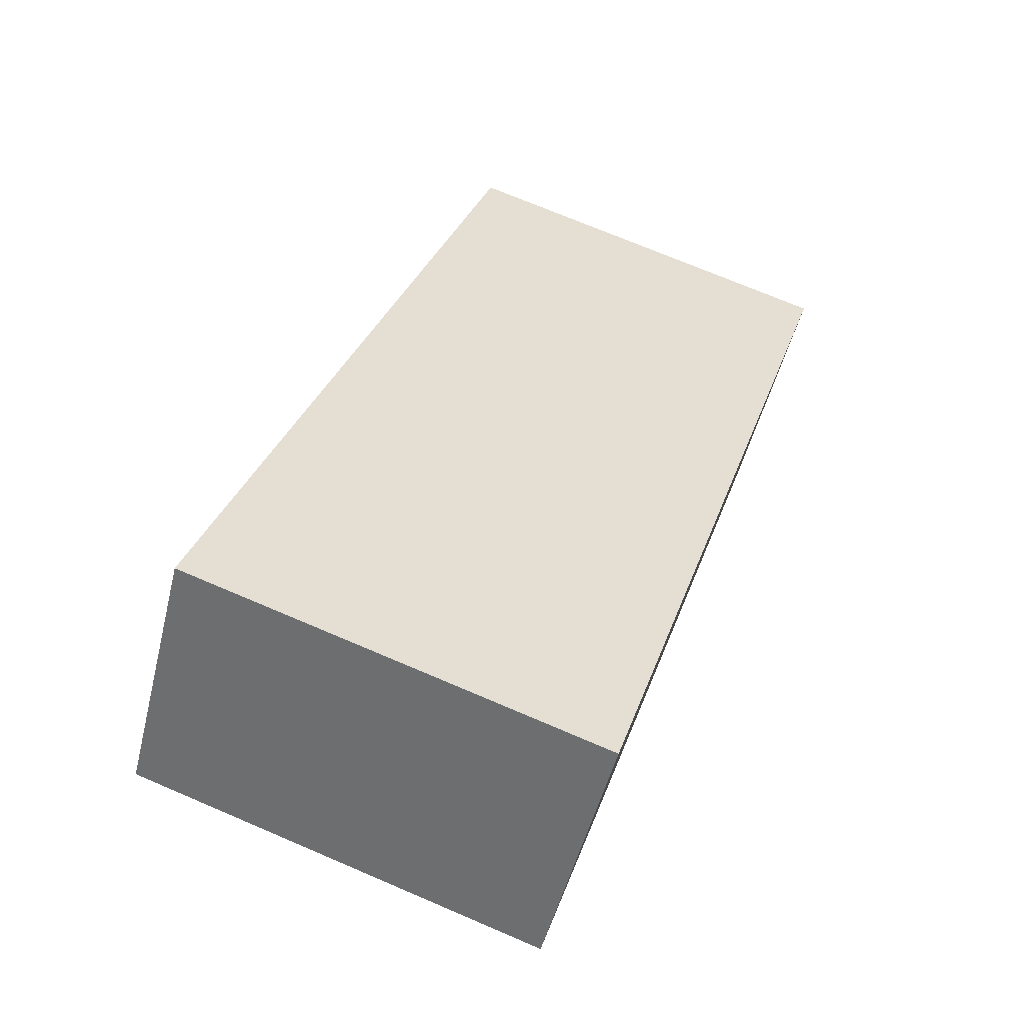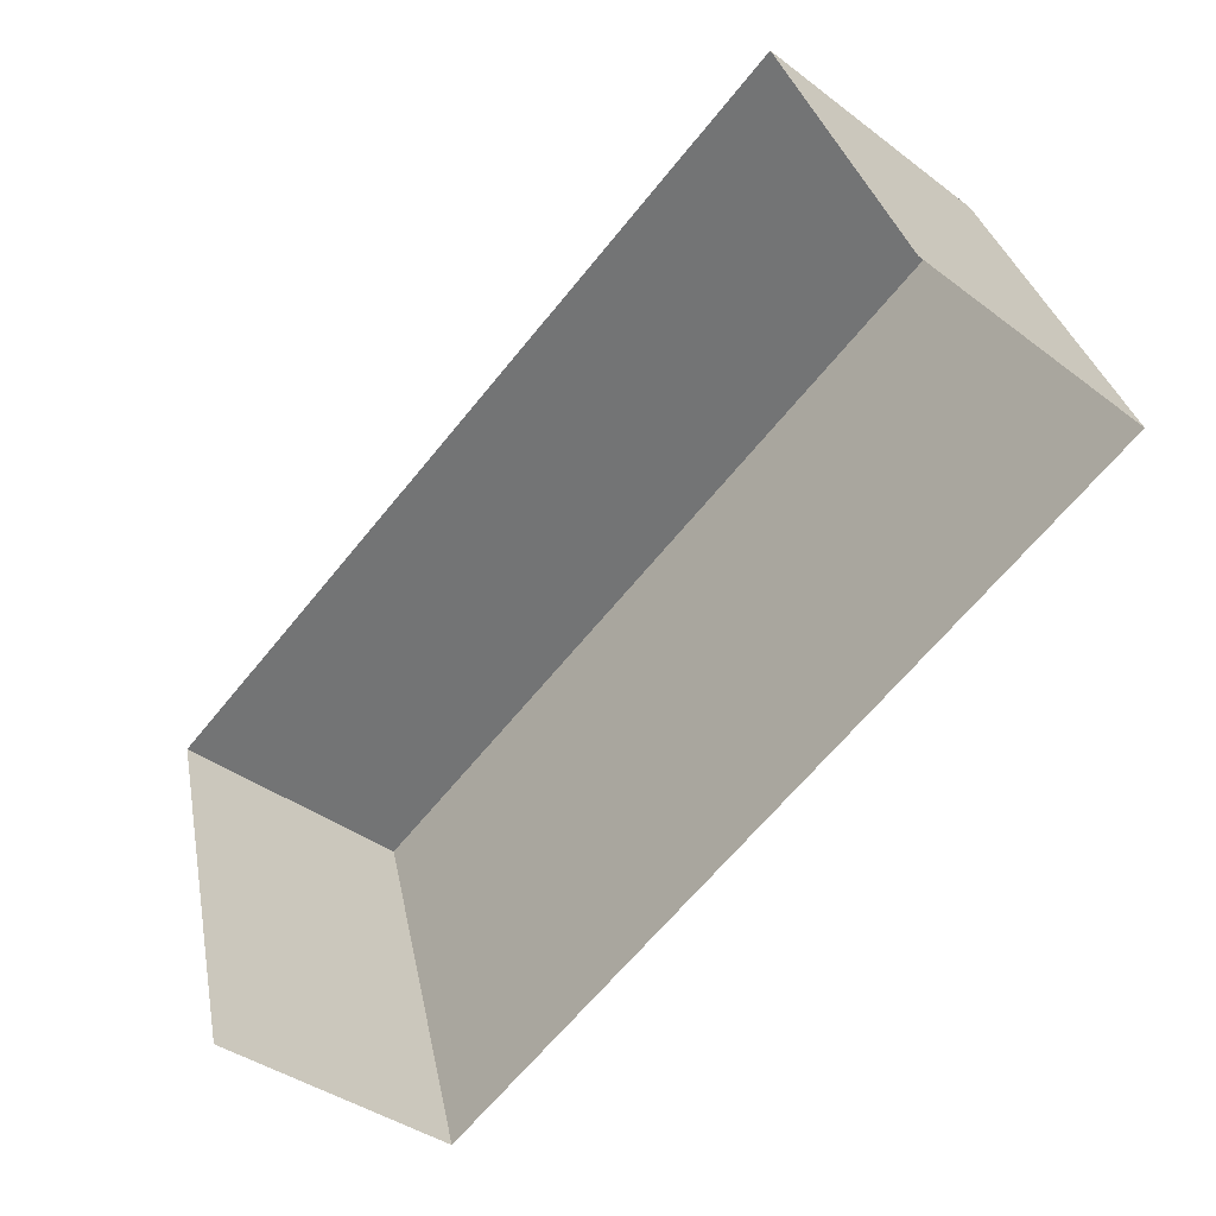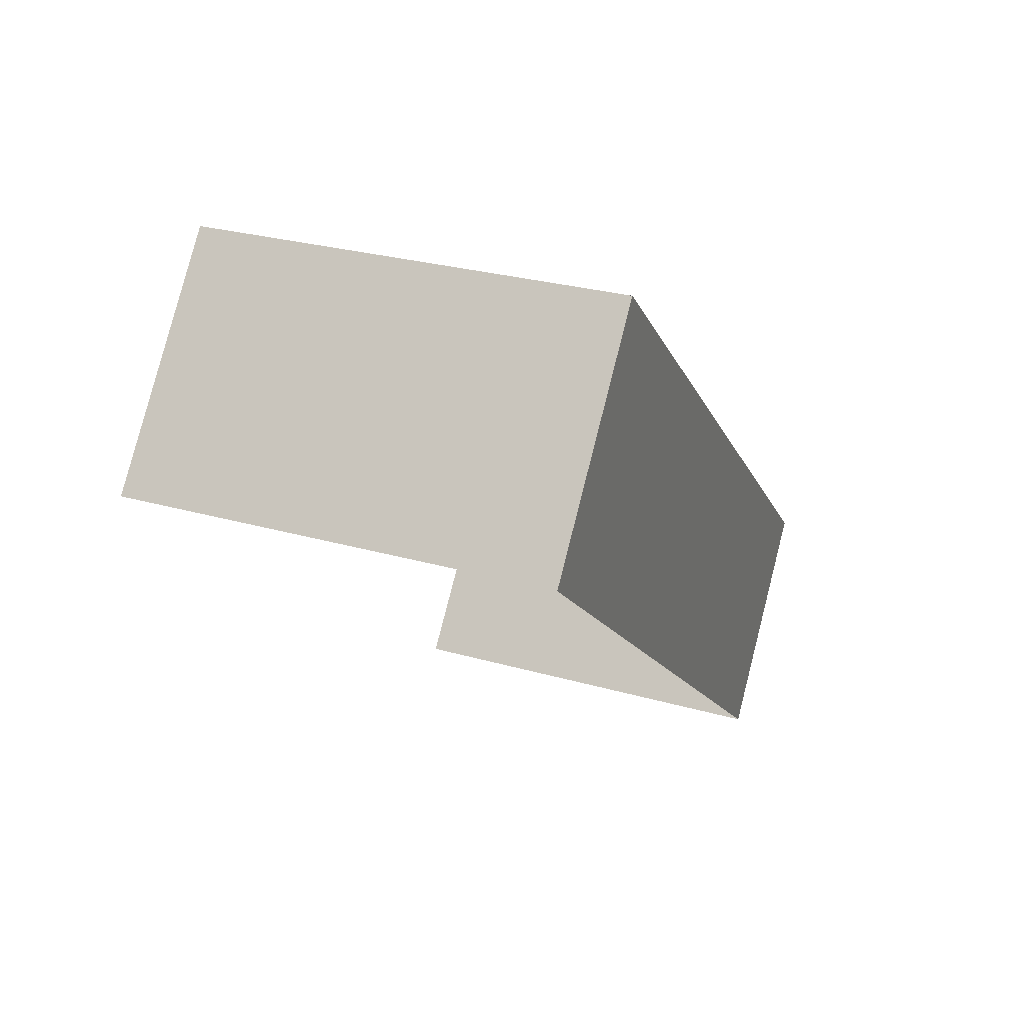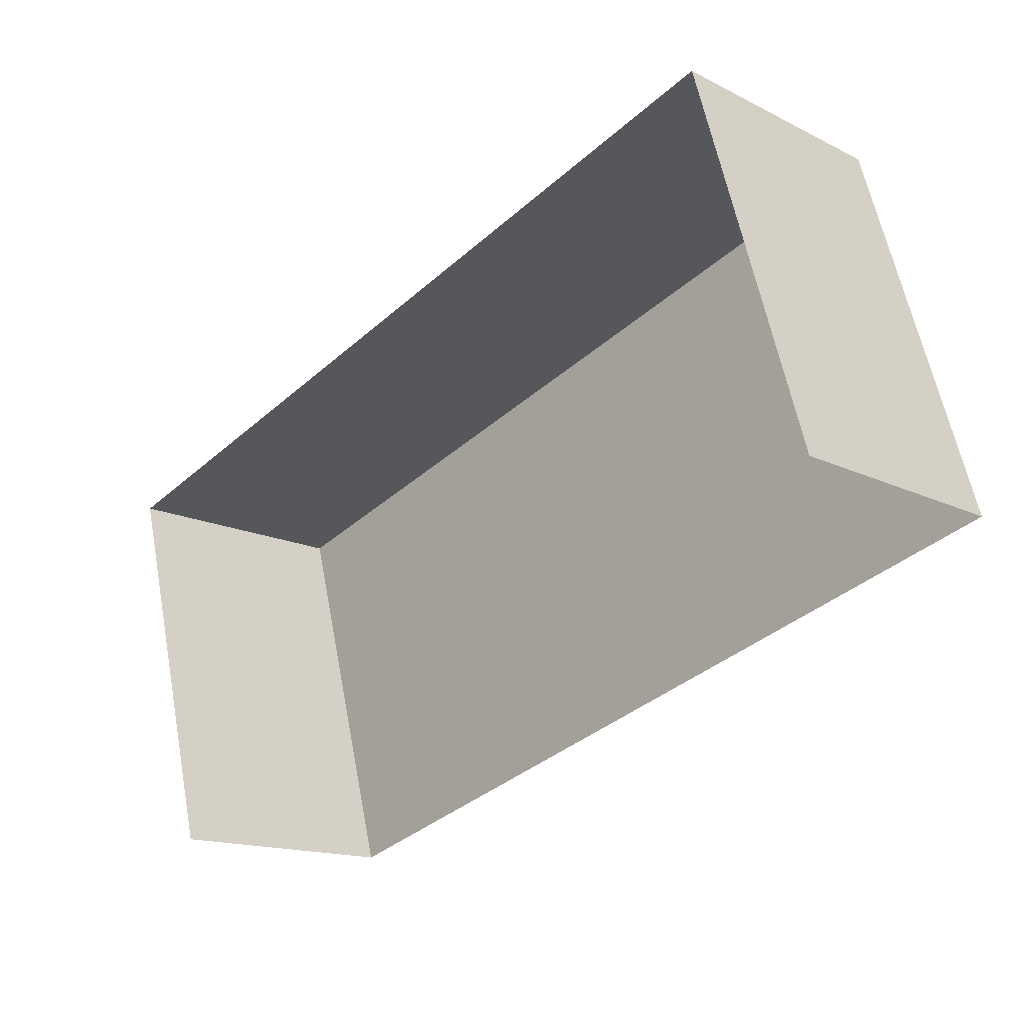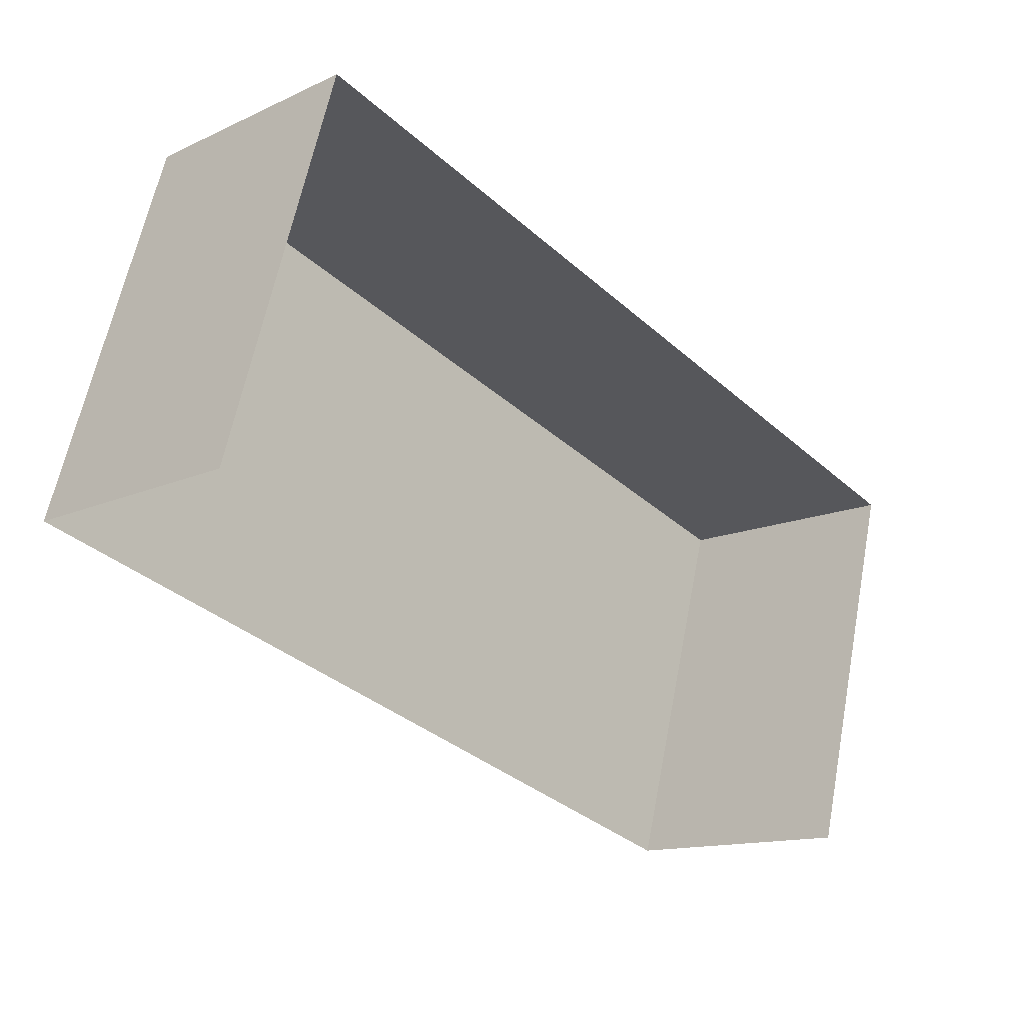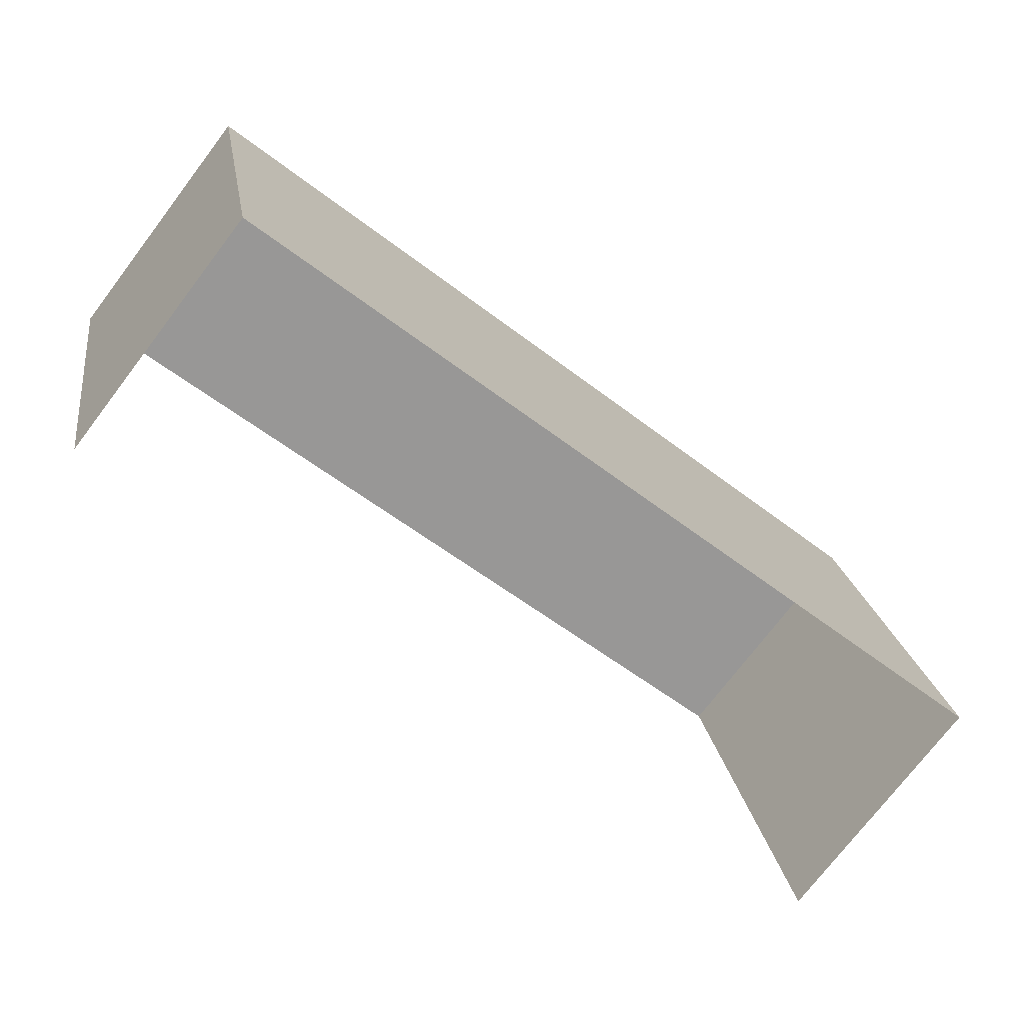
<metadata>
{"format":"obj","ext":"obj","renderer":"f3d","projection":"perspective","resolution":1024,"background":"white","views":[{"elev":32.4,"azim":107.5,"up":"+Z"},{"elev":-65.3,"azim":-129.1,"up":"+Y"},{"elev":-13.3,"azim":106.2,"up":"+Z"},{"elev":-38.0,"azim":-132.3,"up":"+Y"},{"elev":-36.4,"azim":131.6,"up":"+Y"},{"elev":-56.2,"azim":-39.0,"up":"+Y"}]}
</metadata>
<code>
o mesh127/mesh127-geometry/material_1#mesh127-geometry
v 0.448 0.3726 0.3906
v 0.448 0.3733 0.393
v 0.448 0.3686 0.3916
v 0.448 0.3726 0.3906
v 0.4569 0.3726 0.3906
v 0.448 0.3733 0.393
v 0.448 0.3693 0.3941
v 0.448 0.3686 0.3916
v 0.448 0.3733 0.393
v 0.4569 0.3733 0.393
v 0.448 0.3733 0.393
v 0.4569 0.3726 0.3906
v 0.4569 0.3686 0.3916
v 0.4569 0.3693 0.3941
v 0.4569 0.3726 0.3906
v 0.448 0.3693 0.3941
v 0.448 0.3733 0.393
v 0.4525 0.3693 0.3941
v 0.4569 0.3733 0.393
v 0.4525 0.3693 0.3941
v 0.448 0.3733 0.393
v 0.4569 0.3733 0.393
v 0.4569 0.3726 0.3906
v 0.4569 0.3693 0.3941
v 0.4569 0.3693 0.3941
v 0.4525 0.3693 0.3941
v 0.4569 0.3733 0.393
v 0.448 0.3686 0.3916
v 0.448 0.3733 0.393
v 0.448 0.3726 0.3906
v 0.448 0.3733 0.393
v 0.4569 0.3726 0.3906
v 0.448 0.3726 0.3906
v 0.448 0.3733 0.393
v 0.448 0.3686 0.3916
v 0.448 0.3693 0.3941
v 0.4569 0.3726 0.3906
v 0.448 0.3733 0.393
v 0.4569 0.3733 0.393
v 0.4569 0.3726 0.3906
v 0.4569 0.3693 0.3941
v 0.4569 0.3686 0.3916
v 0.4525 0.3693 0.3941
v 0.448 0.3733 0.393
v 0.448 0.3693 0.3941
v 0.448 0.3733 0.393
v 0.4525 0.3693 0.3941
v 0.4569 0.3733 0.393
v 0.4569 0.3693 0.3941
v 0.4569 0.3726 0.3906
v 0.4569 0.3733 0.393
v 0.4569 0.3733 0.393
v 0.4525 0.3693 0.3941
v 0.4569 0.3693 0.3941
f 1 2 3
f 4 5 6
f 7 8 9
f 10 11 12
f 13 14 15
f 16 17 18
f 19 20 21
f 22 23 24
f 25 26 27
f 28 29 30
f 31 32 33
f 34 35 36
f 37 38 39
f 40 41 42
f 43 44 45
f 46 47 48
f 49 50 51
f 52 53 54

</code>
